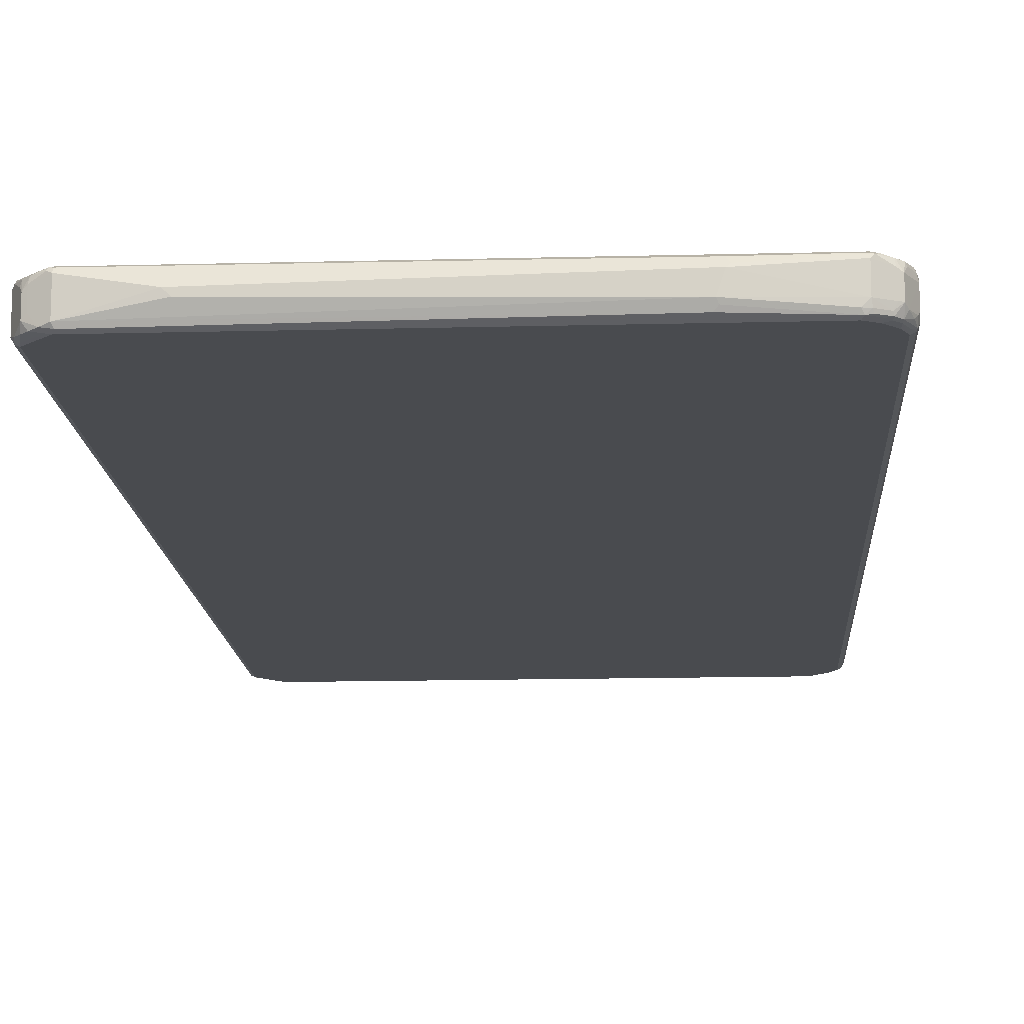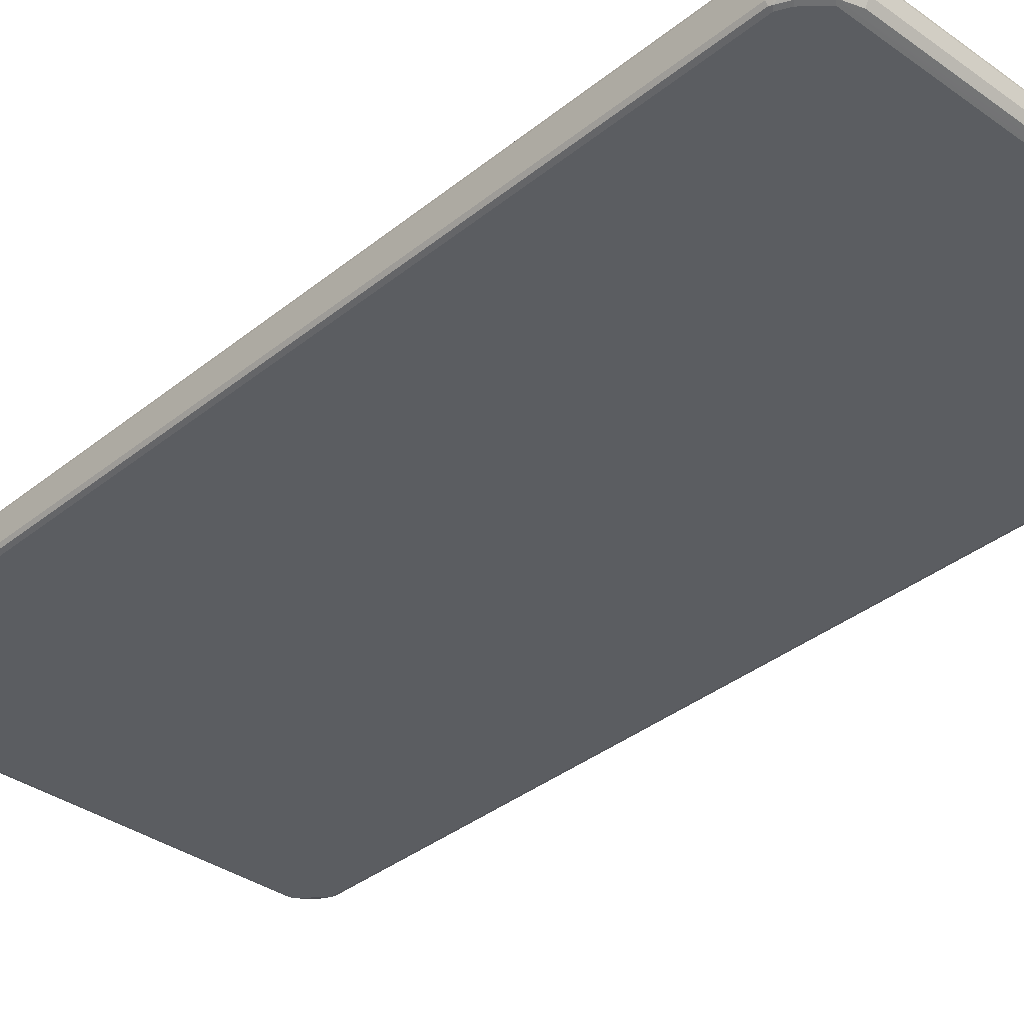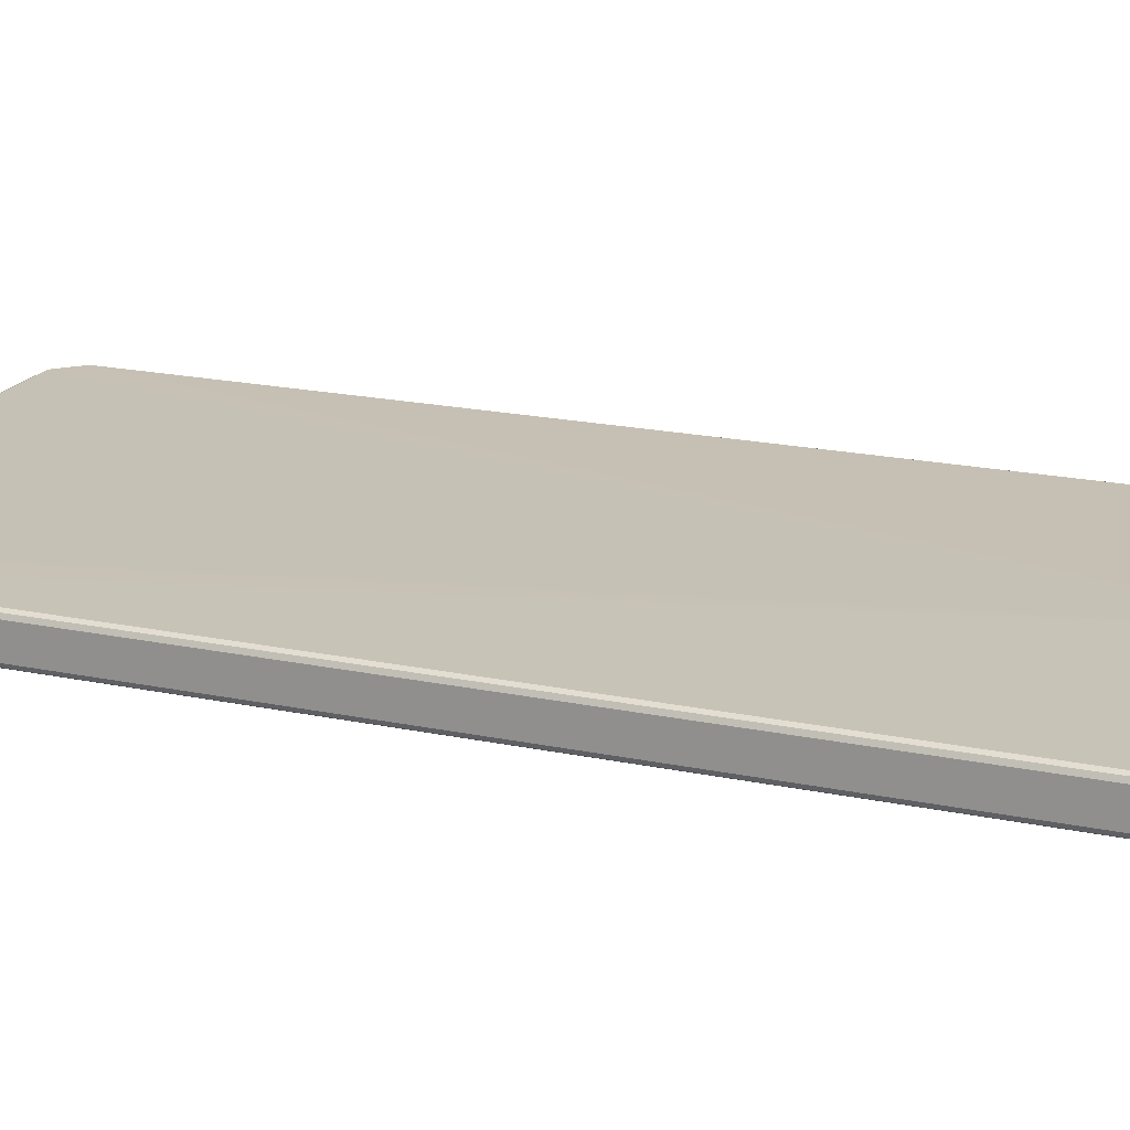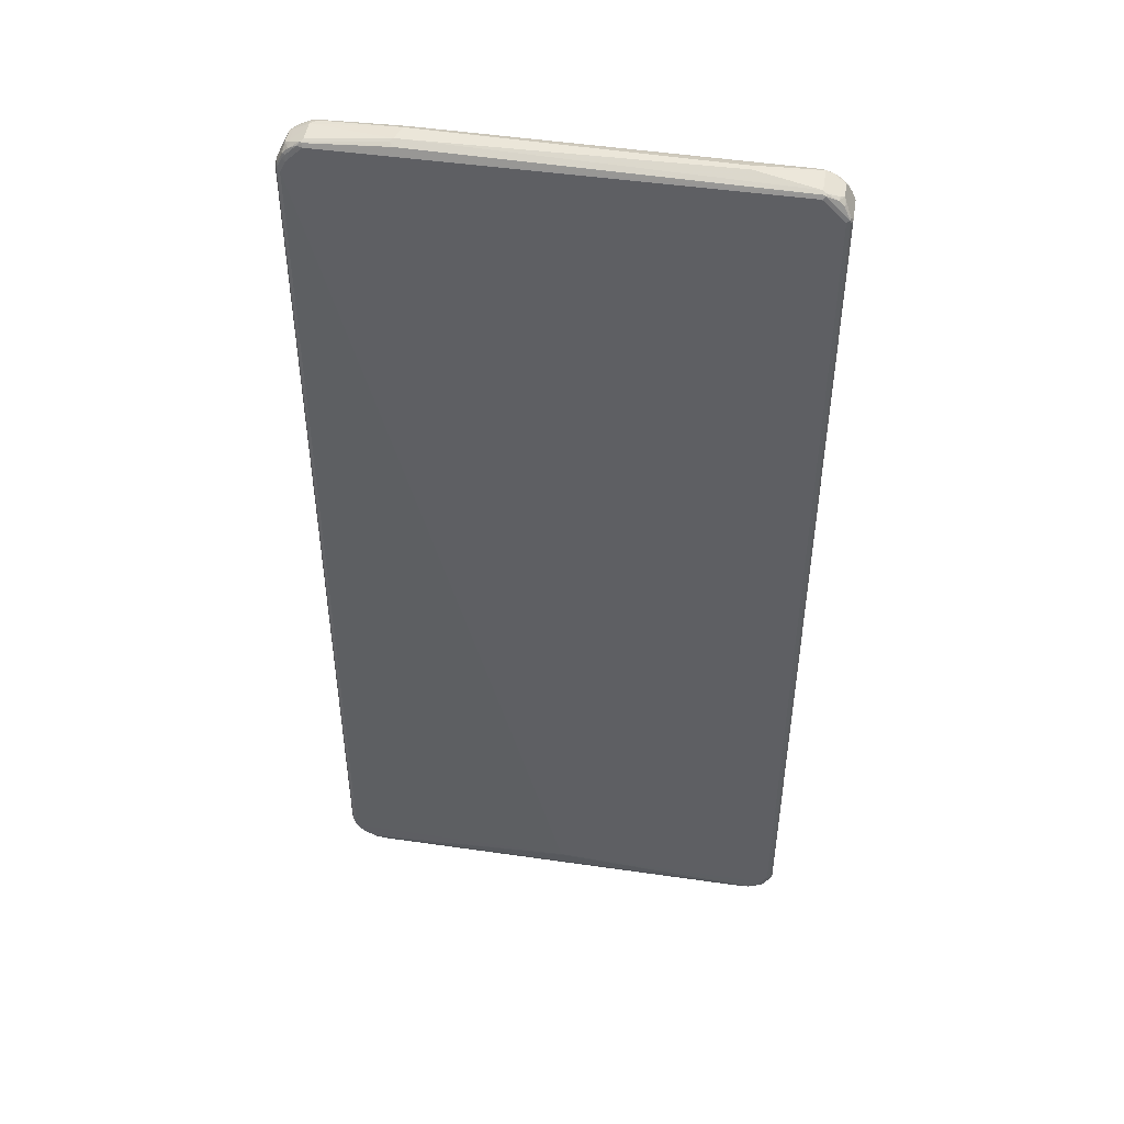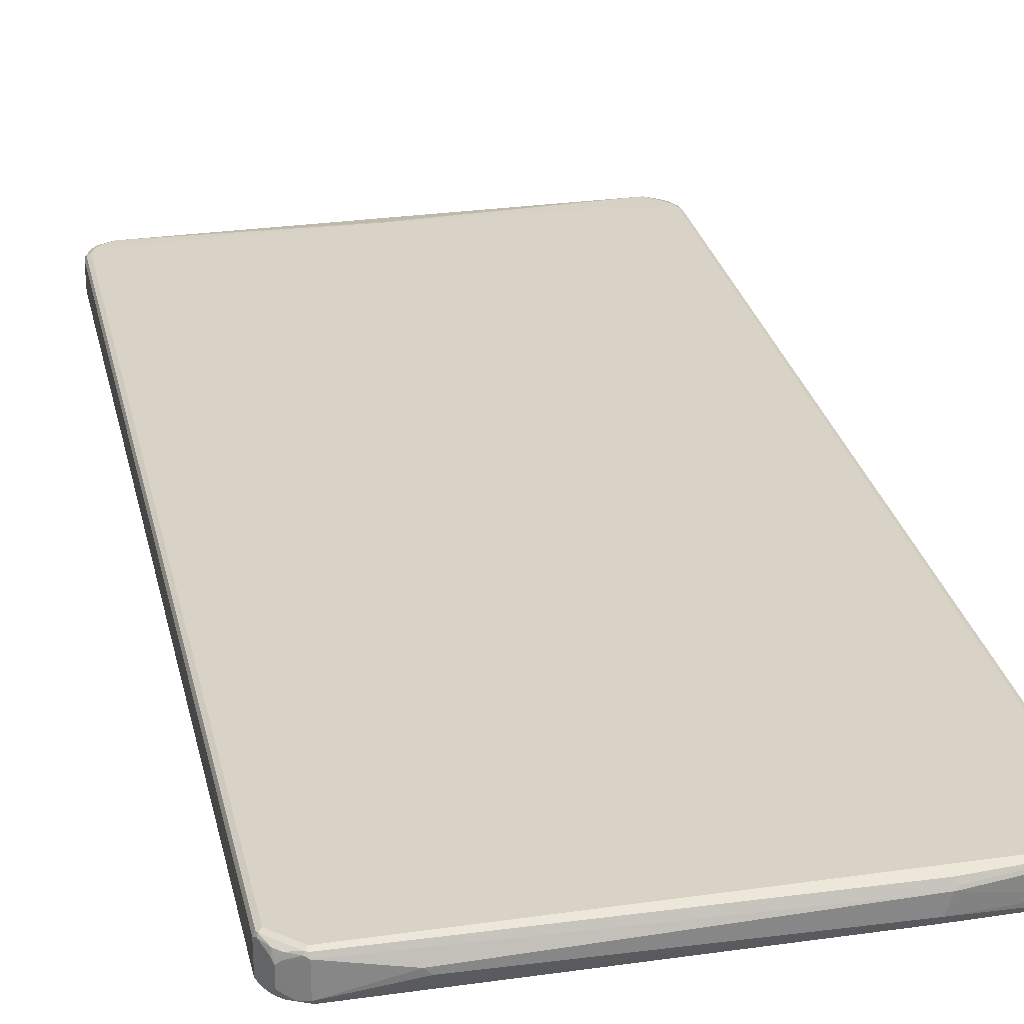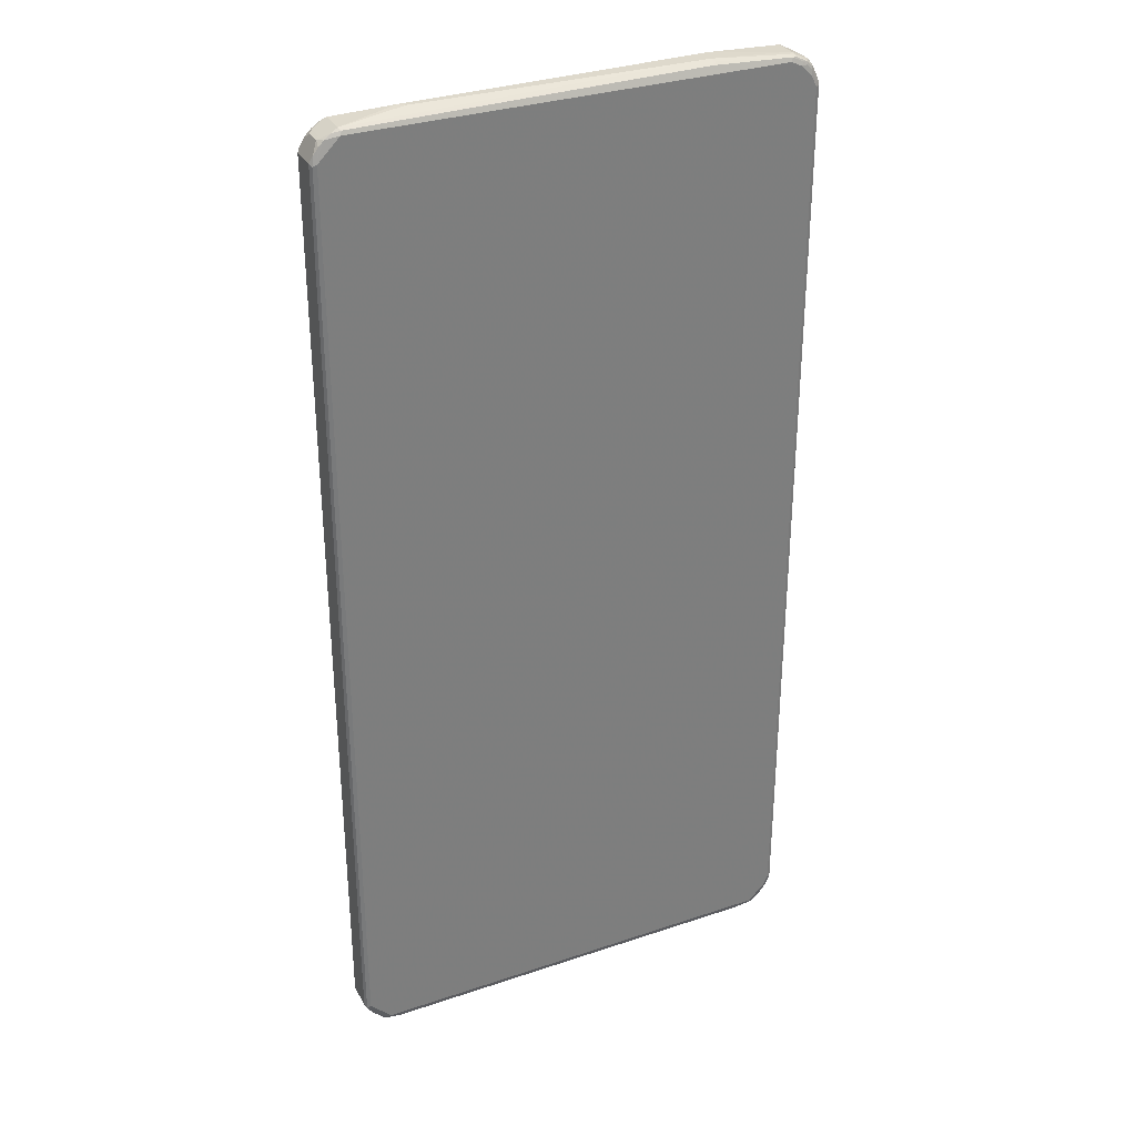
<metadata>
{"format":"obj","ext":"obj","renderer":"f3d","projection":"perspective","resolution":1024,"background":"white","views":[{"elev":-14.0,"azim":3.3,"up":"+Y"},{"elev":-35.6,"azim":136.7,"up":"+Y"},{"elev":18.9,"azim":112.0,"up":"+Y"},{"elev":47.1,"azim":-170.7,"up":"+Z"},{"elev":27.9,"azim":-12.3,"up":"+Y"},{"elev":31.9,"azim":-25.3,"up":"+Z"}]}
</metadata>
<code>
v -0.4414 -0.02942 0.8434
v -0.4381 -0.03596 0.8402
v -0.4348 -0.03269 0.8565
v -0.4414 0.01962 0.8434
v -0.4414 -0.02942 -0.8434
v -0.4315 -0.03923 0.8434
v -0.4299 -0.0376 0.8517
v -0.4381 -0.03596 -0.8468
v -0.4266 -0.03432 0.868
v -0.425 -0.02289 0.8761
v -0.4381 0.02288 0.8499
v -0.4365 0.02697 0.8483
v -0.4381 0.02615 0.8434
v -0.4414 0.01962 -0.8434
v -0.4291 0.02452 -0.868
v -0.4348 -0.02942 -0.8565
v -0.4217 -0.03923 0.8533
v -0.4315 -0.03923 -0.8434
v -0.4103 -0.0376 0.8713
v -0.4169 -0.03432 0.8778
v -0.4365 -0.03432 -0.8508
v -0.4266 -0.03432 -0.8655
v -0.4315 -0.03678 -0.8545
v -0.4054 -0.03269 0.886
v -0.4185 -0.01635 0.8794
v -0.425 0.006535 0.8761
v -0.4283 0.01308 0.8695
v -0.4266 0.02206 0.868
v -0.4315 0.02942 0.8434
v -0.4169 0.02206 0.8778
v -0.4266 0.02697 0.8582
v -0.4381 0.02615 -0.8434
v -0.4389 0.02452 -0.8483
v -0.423 0.02697 -0.8729
v -0.425 0.01962 -0.8761
v -0.425 -0.01961 -0.8761
v -0.4021 -0.03923 0.8729
v -0.4217 -0.03923 -0.8533
v -0.4005 -0.0376 0.881
v -0.3972 -0.03432 0.8876
v -0.4169 -0.03432 -0.8754
v -0.4119 -0.03678 -0.8741
v -0.3923 -0.02942 0.8925
v -0.4185 0.01308 0.8794
v -0.4217 0.02942 0.8533
v -0.004839 0.03678 -0.8483
v -0.4315 0.02942 -0.8434
v -0.3989 0.02288 0.8892
v -0.3972 0.02697 0.8876
v -0.407 0.02697 0.8778
v -0.4328 0.02697 -0.8533
v -0.4217 0.02942 -0.863
v -0.4119 0.02942 -0.8729
v -0.4152 0.02615 -0.8794
v -0.4193 0.02452 -0.8778
v -0.4046 0.02452 -0.8876
v -0.4152 0.009802 -0.886
v -0.4152 -0.01961 -0.886
v -0.3923 -0.03923 0.8826
v -0.4021 -0.03923 -0.8729
v -0.389 -0.03596 0.8892
v -0.407 -0.03432 -0.8851
v -0.4021 -0.03678 -0.8839
v -0.3923 -0.03923 -0.8826
v 0.2419 -0.03269 0.8957
v 0.2452 -0.01961 0.9024
v -0.2746 -0.009806 0.9024
v -0.2844 -5.76e-06 0.9024
v -0.3923 0.01962 0.8925
v -0.4021 0.02942 0.8729
v 0.4315 0.02942 -0.8337
v 0.4217 0.02942 -0.8533
v 0.4021 0.02942 -0.8729
v 0.3923 0.02942 -0.8826
v -0.006481 0.03596 -0.8533
v -0.3923 0.02942 -0.8826
v -0.3923 0.02942 0.8826
v 0.3923 0.02942 0.8826
v 0.4021 0.02942 0.8729
v 0.4217 0.02942 0.8533
v 0.4315 0.02942 0.8337
v -0.3923 0.02615 0.8892
v 0.2452 0.02288 0.8957
v 0.255 0.02288 0.8957
v -0.3956 0.02615 -0.8892
v -0.376 0.01634 -0.899
v -0.4034 0.01962 -0.89
v -0.4021 0.009802 -0.8925
v -0.4021 -0.01961 -0.8925
v -0.407 -0.02452 -0.89
v 0.3825 -0.03923 0.8826
v -0.3972 -0.03432 -0.89
v -0.3923 -0.03596 -0.8892
v -0.3727 -0.03269 -0.8957
v 0.3972 -0.03678 -0.8876
v 0.3923 -0.03923 -0.8826
v 0.2484 -0.02615 0.899
v 0.3857 -0.03596 0.8892
v 0.255 0.009802 0.9024
v 0.3825 -0.02942 0.8925
v 0.3923 -0.01961 0.8925
v 0.2452 0.009802 0.9024
v 0.4381 0.02615 -0.8303
v 0.4365 0.02452 -0.8483
v 0.4103 0.02779 -0.8713
v 0.4266 0.02452 -0.868
v 0.4169 0.02452 -0.8778
v 0.4005 0.02779 -0.881
v 0.3972 0.02452 -0.8876
v 0.389 0.02615 -0.8892
v 0.3661 0.02288 -0.8957
v -0.3694 0.02288 -0.8957
v 0.4119 0.02697 0.8741
v 0.3923 0.02615 0.8892
v 0.4021 0.02697 0.8839
v 0.4283 0.02615 0.8565
v 0.4217 0.02697 0.8642
v 0.4381 0.02615 0.8369
v 0.2599 0.01471 0.8999
v 0.3972 0.02452 0.89
v -0.3727 0.009802 -0.9024
v -0.3727 -0.01961 -0.9024
v -0.3776 -0.02452 -0.8999
v 0.4021 -0.03923 0.8729
v -0.3825 -0.02942 -0.8962
v 0.3628 -0.03269 -0.8957
v 0.3923 -0.03596 -0.8892
v 0.3923 -0.02942 -0.8925
v 0.3989 -0.03269 -0.8892
v 0.4169 -0.03188 -0.8778
v 0.407 -0.03678 -0.8778
v 0.4021 -0.03923 -0.8729
v 0.4054 -0.03596 0.8794
v 0.3947 -0.03432 0.8876
v 0.3935 -0.02942 0.89
v 0.3923 0.01962 0.8925
v 0.4131 -0.02942 0.8803
v 0.4185 -0.01961 0.8794
v 0.4169 0.01471 0.8803
v 0.4414 0.01962 -0.8337
v 0.4414 0.009802 -0.8434
v 0.4348 0.01308 -0.8565
v 0.425 0.01308 -0.8761
v 0.4054 0.02288 -0.886
v 0.3923 0.01962 -0.8925
v 0.3628 0.009802 -0.9024
v 0.4169 0.02452 0.8754
v 0.4266 0.02452 0.8655
v 0.4365 0.02452 0.8459
v 0.4389 0.01962 0.8446
v 0.4414 0.01962 0.8337
v 0.3628 -0.01961 -0.9024
v 0.4131 -0.03678 0.8729
v 0.4217 -0.03923 0.8533
v 0.4185 -0.02289 -0.8794
v 0.425 -0.01635 -0.8761
v 0.4266 -0.03188 -0.868
v 0.4266 -0.03678 -0.8582
v 0.4217 -0.03923 -0.8533
v 0.4143 -0.03432 0.8778
v 0.425 -0.01961 0.8761
v 0.425 0.009802 0.8761
v 0.4414 -0.01961 -0.8434
v 0.4185 0.006535 -0.8794
v 0.4291 0.01962 0.8642
v 0.4414 0.009802 0.8434
v 0.423 -0.03678 0.863
v 0.4315 -0.03923 0.8337
v 0.4283 -0.02289 -0.8695
v 0.4365 -0.03188 -0.8483
v 0.4365 -0.03678 -0.8386
v 0.4315 -0.03923 -0.8337
v 0.4242 -0.03432 0.868
v 0.4291 -0.02452 0.868
v 0.4414 -0.02942 -0.8337
v 0.4389 -0.03065 -0.8434
v 0.4381 -0.02289 -0.8499
v 0.4414 -0.01961 0.8434
v 0.4328 -0.03678 0.8434
v 0.4291 -0.03432 0.8582
v 0.4381 -0.03596 0.8337
v 0.4381 -0.03596 -0.8337
v 0.4353 -0.02942 0.8533
v 0.4389 -0.02452 0.8483
v 0.4414 -0.02942 0.8337
v 0.4389 -0.03432 0.8386
f 1 2 3
f 104 141 142
f 103 151 140
f 103 118 151
f 103 140 104
f 101 139 136
f 101 138 139
f 101 137 138
f 101 135 137
f 100 135 101
f 99 136 119
f 99 101 136
f 99 119 102
f 98 135 100
f 98 134 135
f 98 160 134
f 98 133 160
f 95 126 127
f 95 132 96
f 95 131 132
f 104 142 143
f 95 130 131
f 104 143 106
f 105 107 108
f 119 136 120
f 118 150 151
f 118 149 150
f 116 149 118
f 116 148 149
f 116 117 148
f 115 120 147
f 114 120 115
f 113 148 117
f 113 147 148
f 113 115 147
f 111 145 146
f 110 145 111
f 109 145 110
f 109 144 145
f 107 109 108
f 107 144 109
f 107 143 144
f 106 143 107
f 104 140 141
f 120 136 139
f 95 129 130
f 95 127 128
f 80 117 116
f 80 113 117
f 80 118 81
f 80 116 118
f 79 113 80
f 78 115 113
f 78 114 115
f 78 84 114
f 78 113 79
f 76 112 85
f 74 112 76
f 74 111 112
f 74 110 111
f 74 109 110
f 74 108 109
f 74 76 75
f 73 108 74
f 73 105 108
f 72 107 105
f 83 102 119
f 95 128 129
f 83 119 84
f 84 120 114
f 94 126 95
f 94 123 126
f 94 125 123
f 92 125 94
f 92 123 125
f 92 94 93
f 91 133 98
f 91 124 133
f 90 123 92
f 89 123 90
f 89 122 123
f 88 122 89
f 88 121 122
f 87 121 88
f 86 146 121
f 86 111 146
f 86 112 111
f 86 121 87
f 85 112 86
f 84 119 120
f 72 106 107
f 120 139 147
f 121 152 122
f 163 176 177
f 163 175 176
f 162 166 165
f 162 174 166
f 161 174 162
f 161 173 174
f 160 173 161
f 158 172 159
f 158 171 172
f 157 171 158
f 157 170 171
f 157 177 170
f 157 169 177
f 156 169 157
f 154 168 167
f 153 173 160
f 153 167 173
f 153 154 167
f 150 165 166
f 166 174 178
f 150 166 151
f 167 168 179
f 167 186 180
f 180 186 183
f 179 181 186
f 178 186 185
f 178 184 186
f 175 182 176
f 175 181 182
f 175 185 181
f 174 184 178
f 174 183 184
f 173 183 174
f 173 180 183
f 171 176 182
f 170 176 171
f 170 177 176
f 168 182 181
f 168 171 182
f 168 172 171
f 168 181 179
f 167 180 173
f 167 179 186
f 121 146 152
f 149 165 150
f 148 165 149
f 133 153 160
f 131 159 132
f 131 158 159
f 130 158 131
f 130 157 158
f 130 156 157
f 130 155 156
f 129 155 130
f 128 146 145
f 128 152 146
f 128 155 129
f 128 164 155
f 128 145 164
f 126 128 127
f 126 152 128
f 124 154 153
f 124 153 133
f 123 152 126
f 122 152 123
f 134 160 137
f 148 162 165
f 134 137 135
f 137 161 138
f 147 162 148
f 144 164 145
f 143 164 144
f 143 155 164
f 143 156 155
f 141 143 142
f 141 156 143
f 141 169 156
f 141 177 169
f 141 163 177
f 140 163 141
f 140 175 163
f 140 185 175
f 140 178 185
f 140 166 178
f 140 151 166
f 139 162 147
f 139 161 162
f 138 161 139
f 137 160 161
f 72 105 73
f 71 118 103
f 71 81 118
f 15 35 36
f 15 34 35
f 15 51 34
f 15 33 51
f 14 33 15
f 14 32 33
f 12 45 29
f 12 31 45
f 12 30 31
f 12 28 30
f 12 32 13
f 12 47 32
f 12 29 47
f 11 28 12
f 11 27 28
f 10 44 26
f 10 25 44
f 10 24 25
f 10 20 24
f 15 36 16
f 9 20 10
f 16 22 21
f 18 23 38
f 29 45 46
f 26 28 27
f 26 30 28
f 26 44 30
f 25 69 44
f 25 43 69
f 24 43 25
f 24 40 43
f 23 60 38
f 23 42 60
f 23 41 42
f 22 41 23
f 22 58 41
f 22 36 58
f 20 40 24
f 20 39 40
f 19 39 20
f 19 59 39
f 19 37 59
f 16 36 22
f 29 46 47
f 8 23 18
f 8 21 22
f 4 32 14
f 4 13 32
f 4 12 13
f 4 11 12
f 3 9 10
f 3 7 9
f 2 18 6
f 2 8 18
f 2 7 3
f 2 6 7
f 1 8 2
f 1 5 8
f 1 14 5
f 1 4 14
f 1 11 4
f 1 27 11
f 1 26 27
f 1 10 26
f 1 3 10
f 5 14 15
f 8 22 23
f 5 15 16
f 6 17 7
f 8 16 21
f 7 20 9
f 7 19 20
f 7 37 19
f 7 17 37
f 6 37 17
f 6 59 37
f 6 91 59
f 6 124 91
f 6 154 124
f 6 168 154
f 6 172 168
f 6 159 172
f 6 132 159
f 6 96 132
f 6 64 96
f 6 60 64
f 6 38 60
f 6 18 38
f 5 16 8
f 30 44 48
f 30 48 49
f 30 49 50
f 59 65 61
f 59 91 65
f 58 90 62
f 58 89 90
f 57 89 58
f 57 88 89
f 57 87 88
f 56 87 57
f 56 86 87
f 56 85 86
f 54 56 55
f 54 85 56
f 53 85 54
f 53 76 85
f 49 84 78
f 49 83 84
f 49 82 83
f 49 69 82
f 49 70 50
f 62 90 92
f 49 77 70
f 62 92 63
f 63 93 64
f 71 106 72
f 71 104 106
f 71 103 104
f 69 83 82
f 69 102 83
f 68 102 69
f 66 101 99
f 66 100 101
f 66 98 100
f 66 97 98
f 66 68 67
f 66 102 68
f 66 99 102
f 65 98 97
f 65 91 98
f 65 97 66
f 64 95 96
f 64 94 95
f 64 93 94
f 63 92 93
f 49 78 77
f 48 69 49
f 46 81 71
f 41 58 62
f 40 61 43
f 39 61 40
f 39 59 61
f 35 58 36
f 35 57 58
f 35 56 57
f 35 55 56
f 34 55 35
f 34 54 55
f 34 53 54
f 34 52 53
f 34 47 52
f 34 51 47
f 32 51 33
f 32 47 51
f 31 70 45
f 31 50 70
f 30 50 31
f 41 62 63
f 41 63 42
f 42 63 64
f 42 64 60
f 46 80 81
f 46 79 80
f 46 78 79
f 46 77 78
f 46 70 77
f 46 52 47
f 46 53 52
f 46 76 53
f 46 75 76
f 181 185 186
f 46 74 75
f 46 72 73
f 46 71 72
f 45 70 46
f 44 69 48
f 43 68 69
f 43 67 68
f 43 66 67
f 43 65 66
f 43 61 65
f 46 73 74
f 183 186 184

</code>
